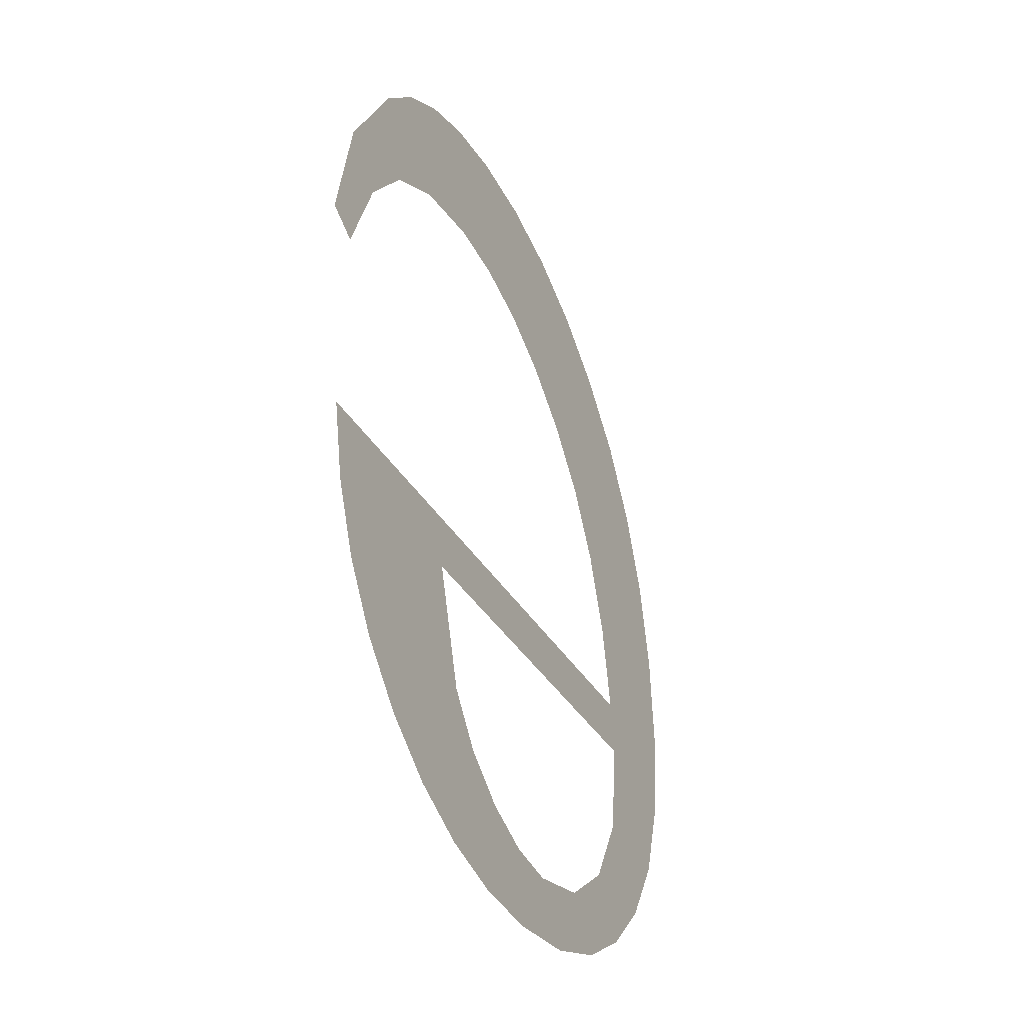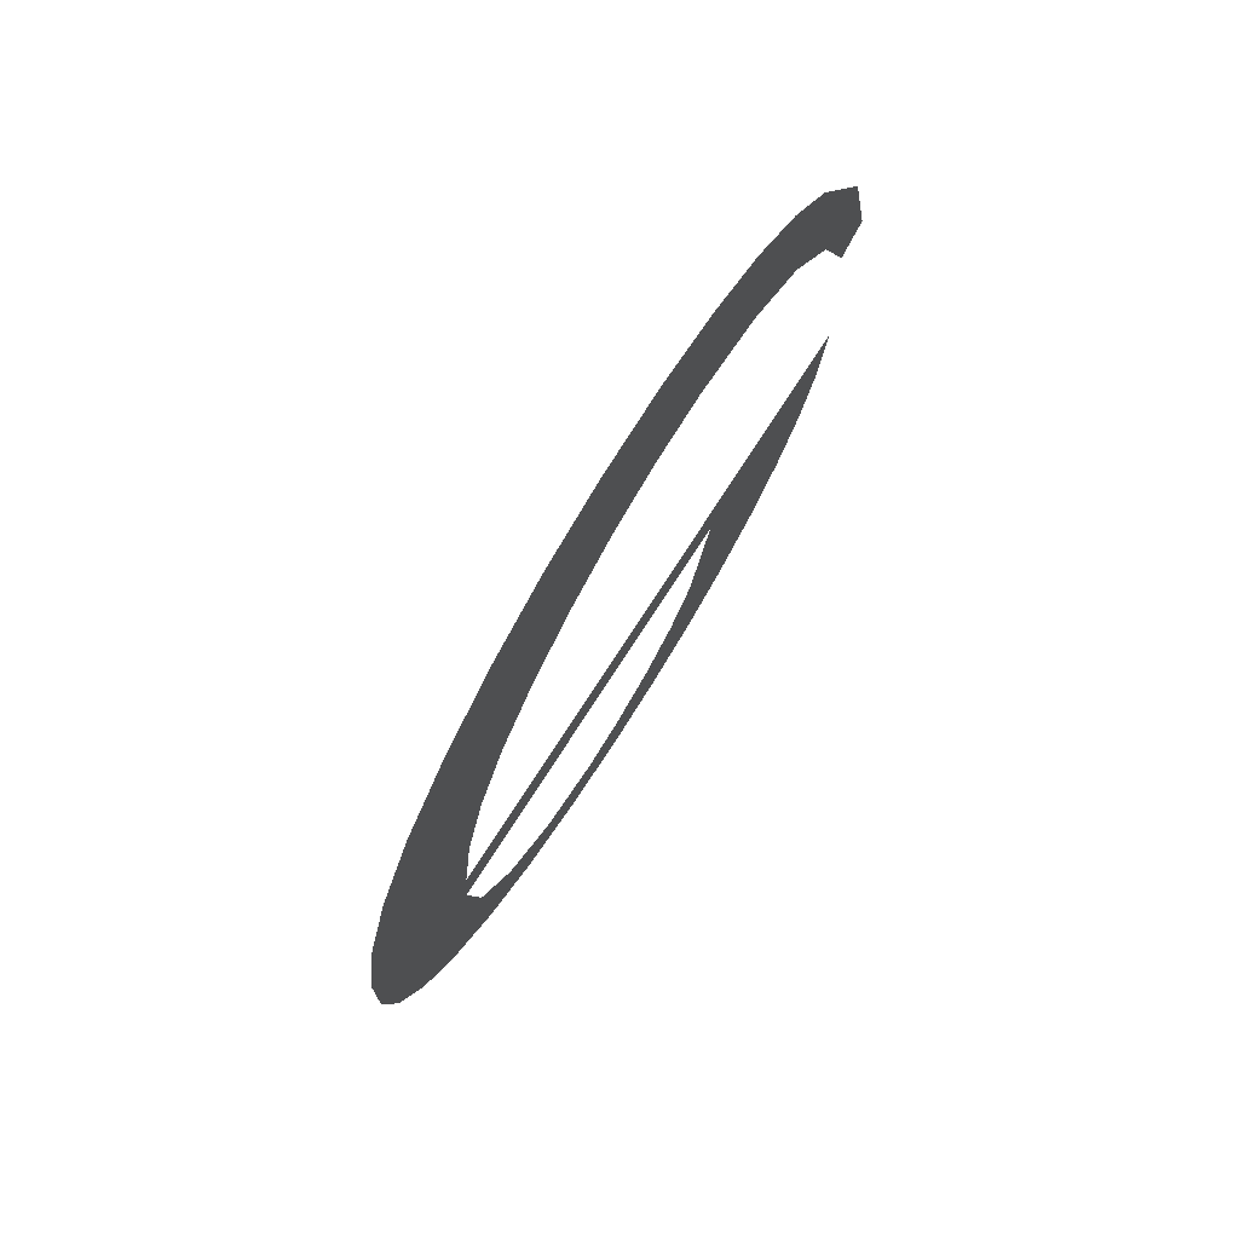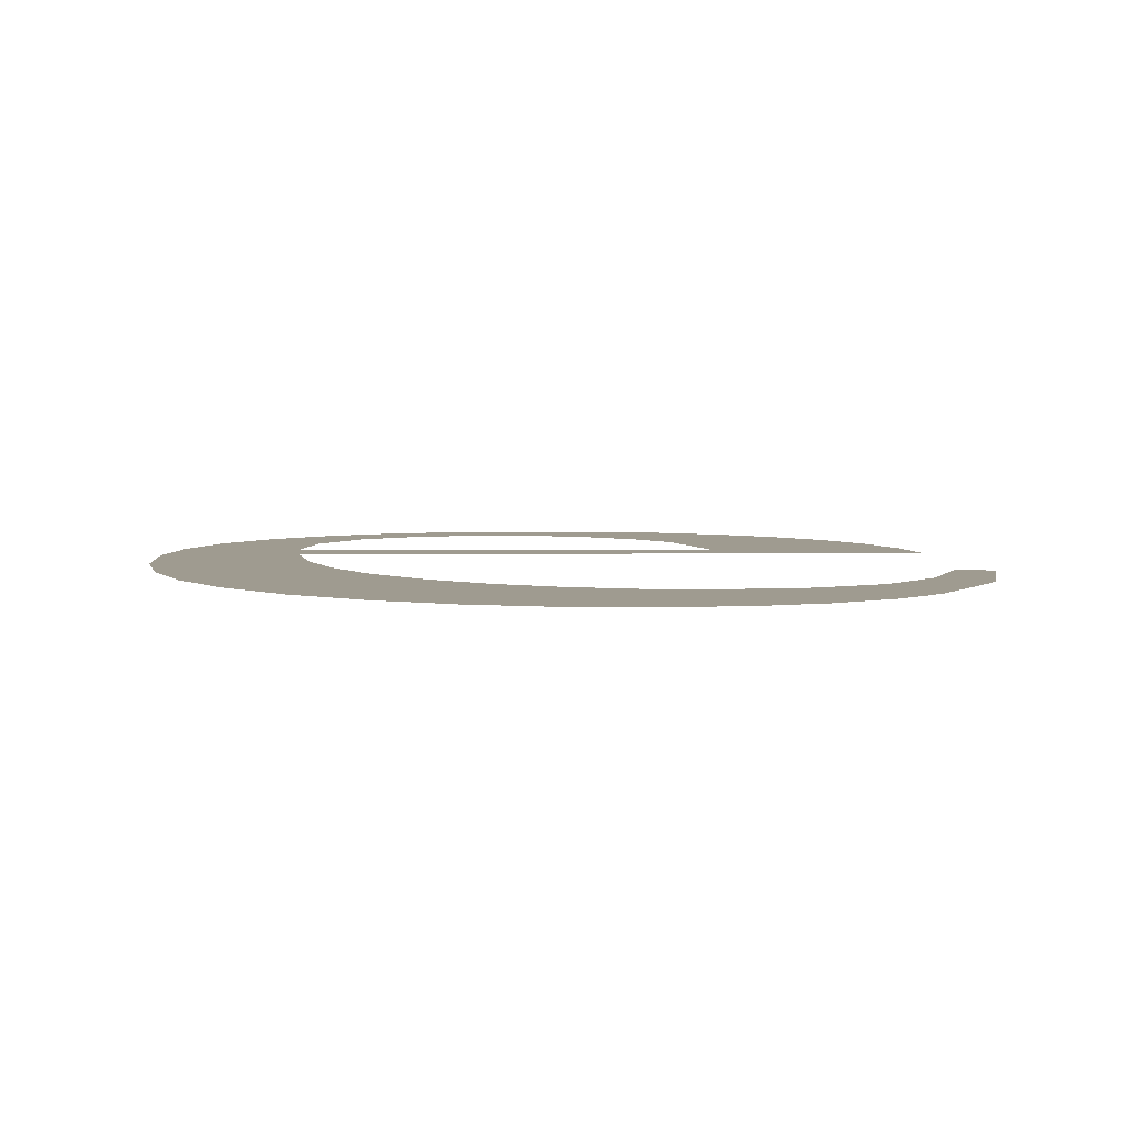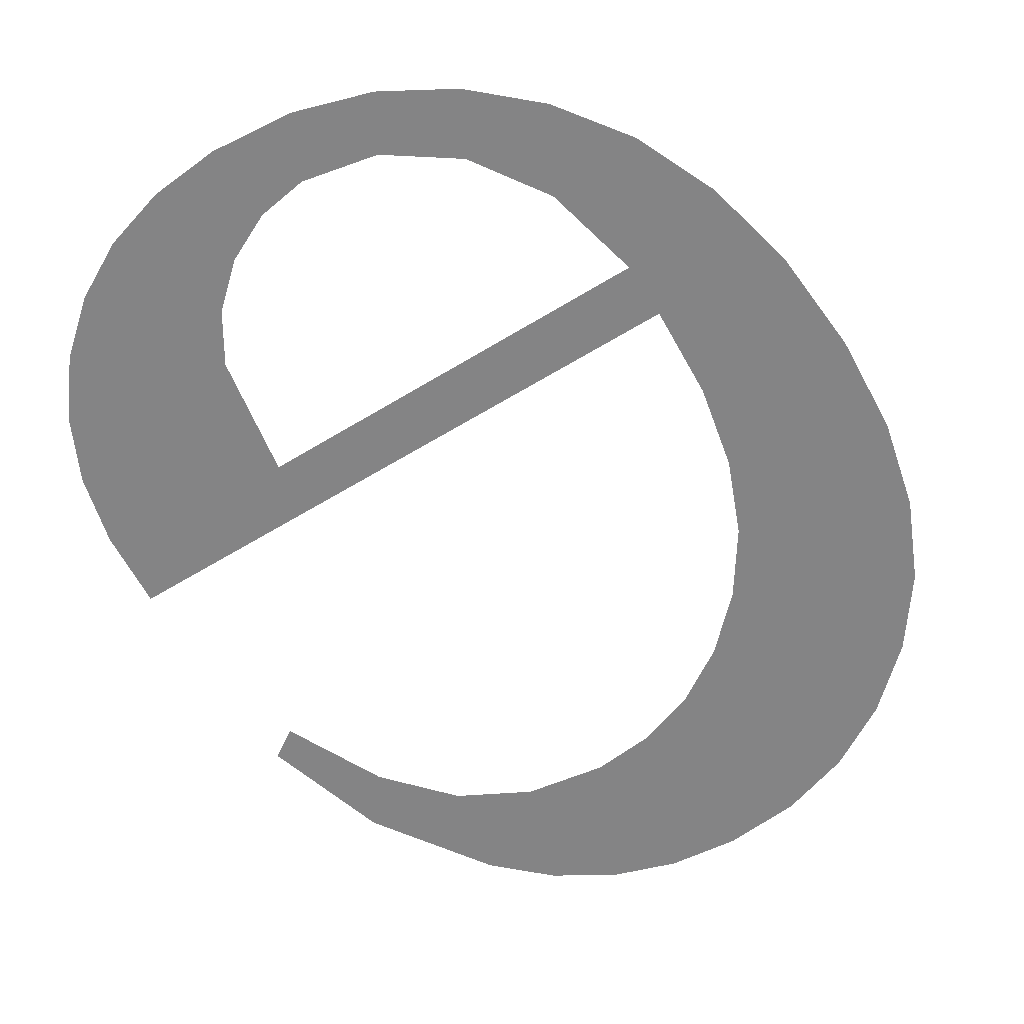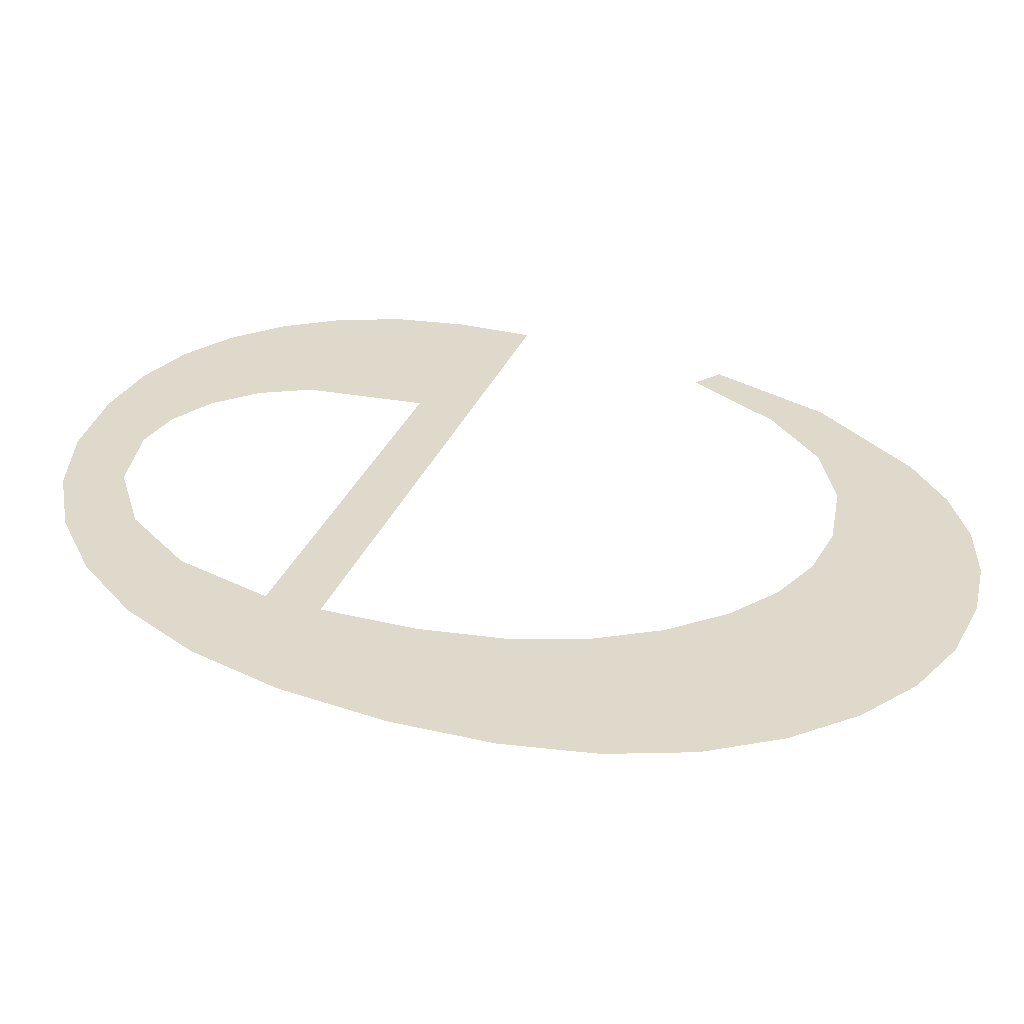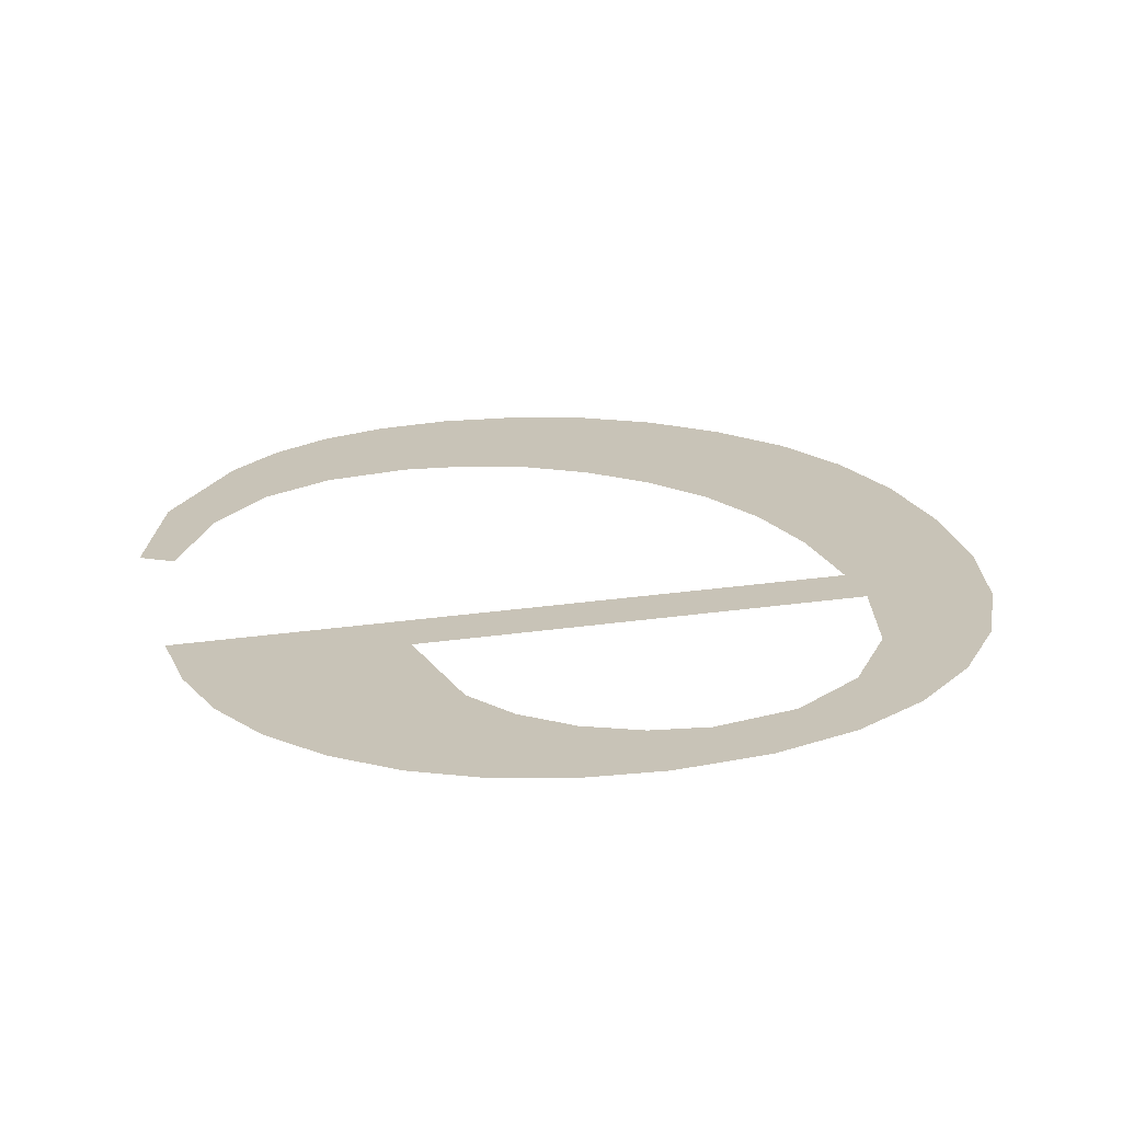
<metadata>
{"format":"obj","ext":"obj","renderer":"f3d","projection":"perspective","resolution":1024,"background":"white","views":[{"elev":-33.2,"azim":115.0,"up":"+Z"},{"elev":69.7,"azim":-57.9,"up":"+Z"},{"elev":0.9,"azim":-7.7,"up":"+Y"},{"elev":-59.1,"azim":-147.6,"up":"+Y"},{"elev":30.7,"azim":-71.2,"up":"+Y"},{"elev":23.0,"azim":165.7,"up":"+Y"}]}
</metadata>
<code>
o mesh51/mesh51-geometry#mesh51-geometry
v 0.3981 0.06544 -0.1026
v 0.3978 0.06537 -0.1012
v 0.3977 0.06542 -0.1022
v 0.398 0.0654 -0.1018
v 0.3978 0.06535 -0.1009
v 0.3983 0.06542 -0.1022
v 0.3979 0.06532 -0.1003
v 0.4002 0.06537 -0.1012
v 0.3985 0.06546 -0.1028
v 0.398 0.06519 -0.09791
v 0.4014 0.06535 -0.1009
v 0.3987 0.06544 -0.1025
v 0.3977 0.0652 -0.09823
v 0.398 0.06529 -0.09985
v 0.4005 0.06545 -0.1026
v 0.3989 0.06546 -0.1029
v 0.3974 0.0654 -0.1018
v 0.3982 0.06527 -0.09943
v 0.4002 0.06546 -0.1028
v 0.4008 0.06543 -0.1024
v 0.3991 0.06544 -0.1026
v 0.3974 0.06523 -0.09862
v 0.3984 0.06517 -0.09768
v 0.4001 0.06541 -0.1019
v 0.4011 0.06542 -0.1021
v 0.3994 0.06547 -0.103
v 0.3972 0.06538 -0.1013
v 0.3984 0.06525 -0.09907
v 0.3999 0.06542 -0.1022
v 0.4013 0.0654 -0.1017
v 0.3994 0.06544 -0.1025
v 0.3972 0.06525 -0.09907
v 0.3987 0.06523 -0.09879
v 0.3998 0.06546 -0.1029
v 0.4014 0.06538 -0.1013
v 0.3997 0.06543 -0.1024
v 0.3971 0.06535 -0.1008
v 0.3988 0.06517 -0.09755
v 0.3971 0.06528 -0.09959
v 0.399 0.06522 -0.09858
v 0.397 0.06531 -0.1002
v 0.3993 0.06516 -0.0975
v 0.3994 0.06522 -0.09846
v 0.3997 0.06517 -0.09754
v 0.3997 0.06521 -0.09842
v 0.4001 0.06517 -0.09766
v 0.4002 0.06522 -0.09849
v 0.4004 0.06518 -0.09786
v 0.4006 0.06523 -0.0987
v 0.4007 0.0652 -0.09814
v 0.4009 0.06525 -0.09907
v 0.4012 0.06524 -0.0988
v 0.4012 0.06528 -0.09965
v 0.4014 0.06528 -0.09954
f 1 2 3
f 2 1 4
f 3 2 1
f 4 1 2
f 5 3 2
f 2 3 5
f 4 1 6
f 6 1 4
f 7 3 5
f 5 3 7
f 8 5 2
f 2 5 8
f 6 1 9
f 9 1 6
f 10 3 7
f 7 3 10
f 5 8 11
f 11 8 5
f 6 9 12
f 12 9 6
f 13 3 10
f 10 3 13
f 10 7 14
f 14 7 10
f 11 8 15
f 15 8 11
f 12 9 16
f 16 9 12
f 13 17 3
f 3 17 13
f 10 14 18
f 18 14 10
f 8 19 15
f 15 19 8
f 11 15 20
f 20 15 11
f 12 16 21
f 21 16 12
f 22 17 13
f 13 17 22
f 10 18 23
f 23 18 10
f 24 19 8
f 8 19 24
f 11 20 25
f 25 20 11
f 21 16 26
f 26 16 21
f 22 27 17
f 17 27 22
f 23 18 28
f 28 18 23
f 29 19 24
f 24 19 29
f 11 25 30
f 30 25 11
f 21 26 31
f 31 26 21
f 32 27 22
f 22 27 32
f 23 28 33
f 33 28 23
f 29 34 19
f 19 34 29
f 11 30 35
f 35 30 11
f 31 26 36
f 36 26 31
f 32 37 27
f 27 37 32
f 23 33 38
f 38 33 23
f 36 34 29
f 29 34 36
f 36 26 34
f 34 26 36
f 39 37 32
f 32 37 39
f 38 33 40
f 40 33 38
f 37 39 41
f 41 39 37
f 38 40 42
f 42 40 38
f 42 40 43
f 43 40 42
f 42 43 44
f 44 43 42
f 44 43 45
f 45 43 44
f 44 45 46
f 46 45 44
f 46 45 47
f 47 45 46
f 46 47 48
f 48 47 46
f 48 47 49
f 49 47 48
f 48 49 50
f 50 49 48
f 50 49 51
f 51 49 50
f 50 51 52
f 52 51 50
f 52 51 53
f 53 51 52
f 52 53 54
f 54 53 52

</code>
